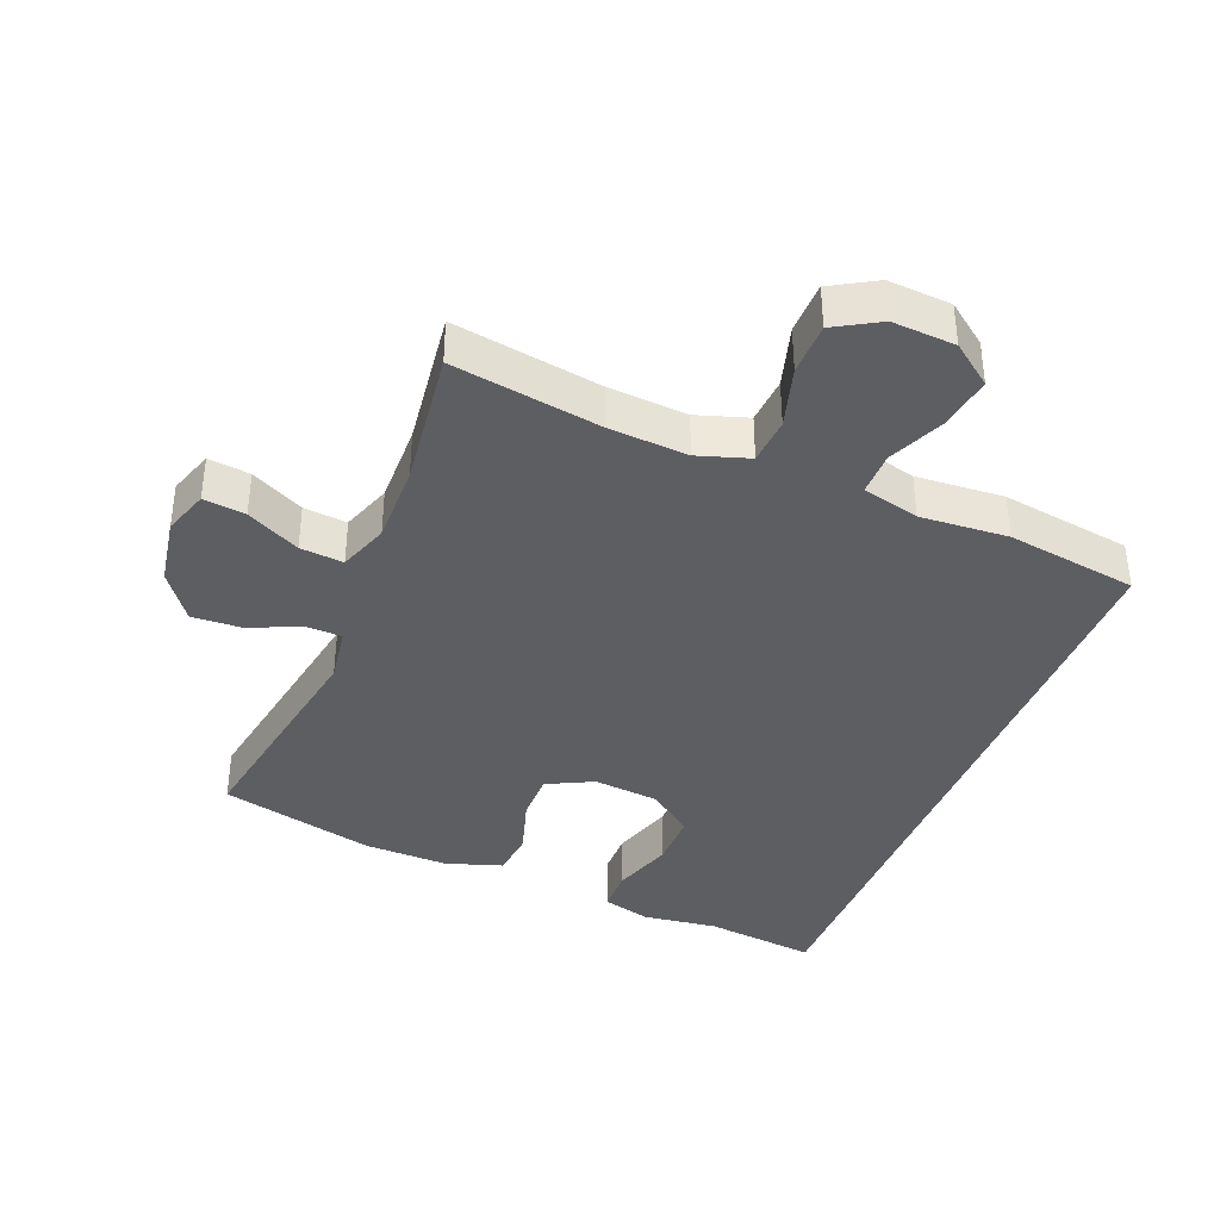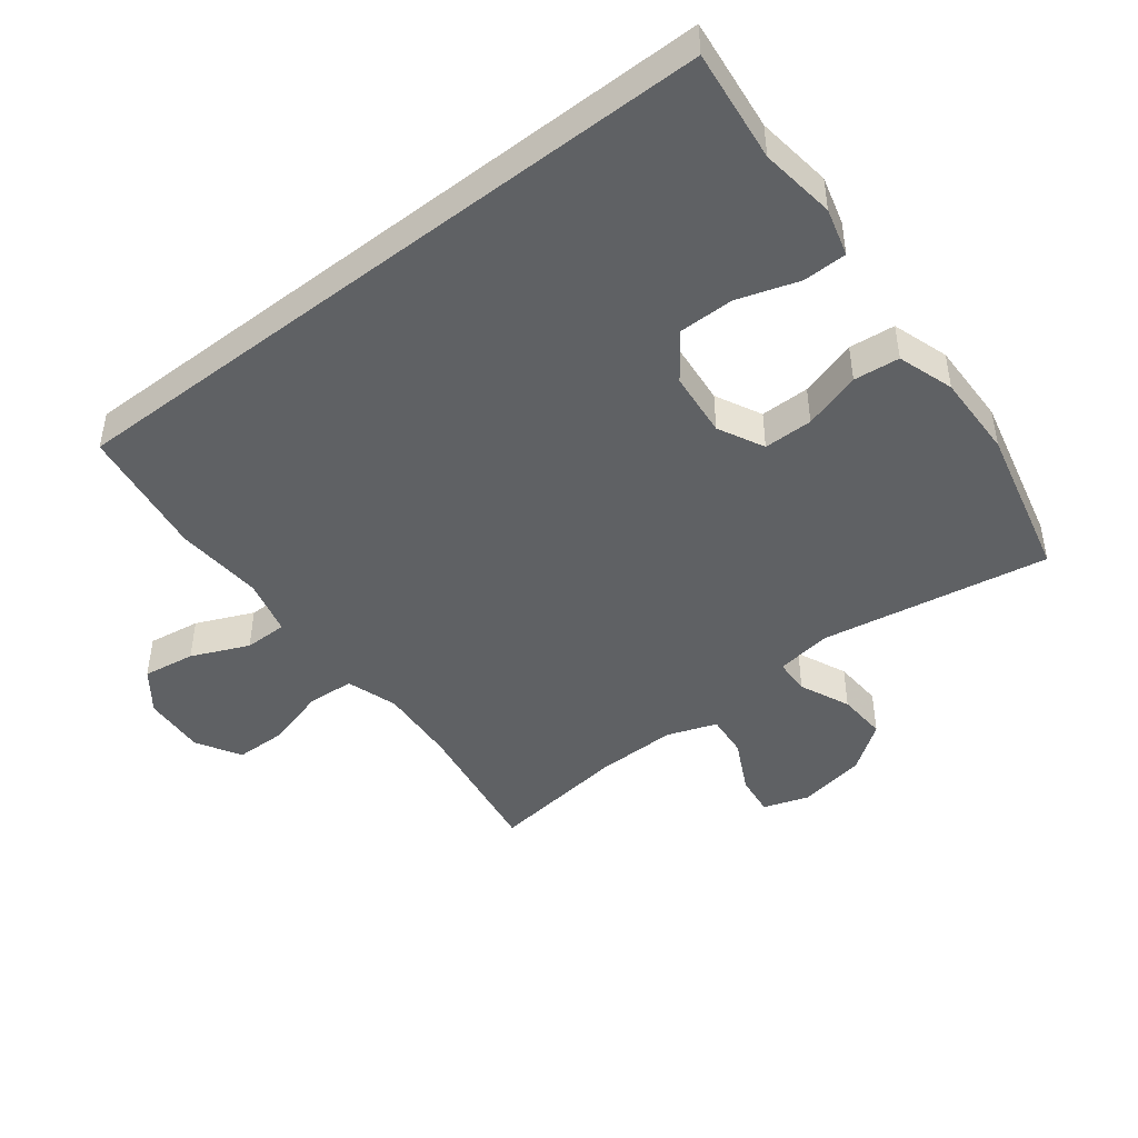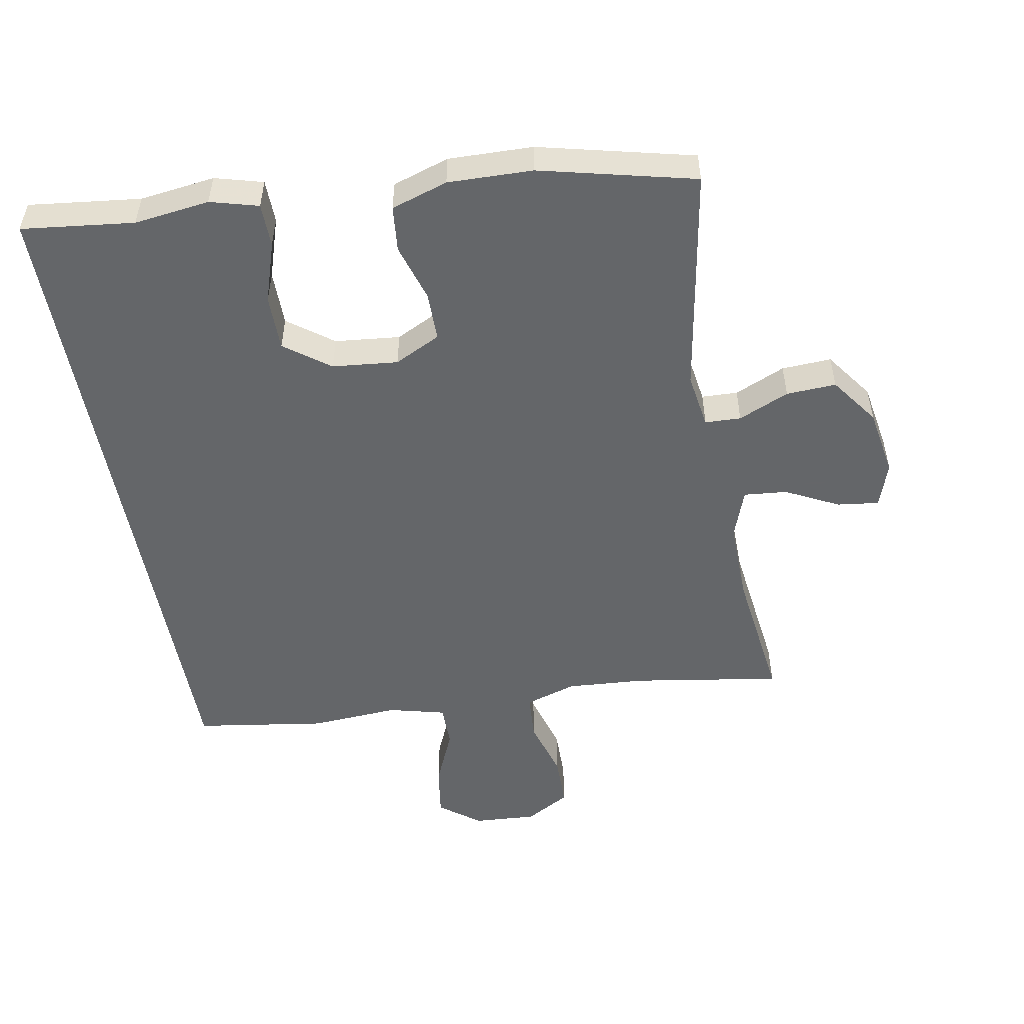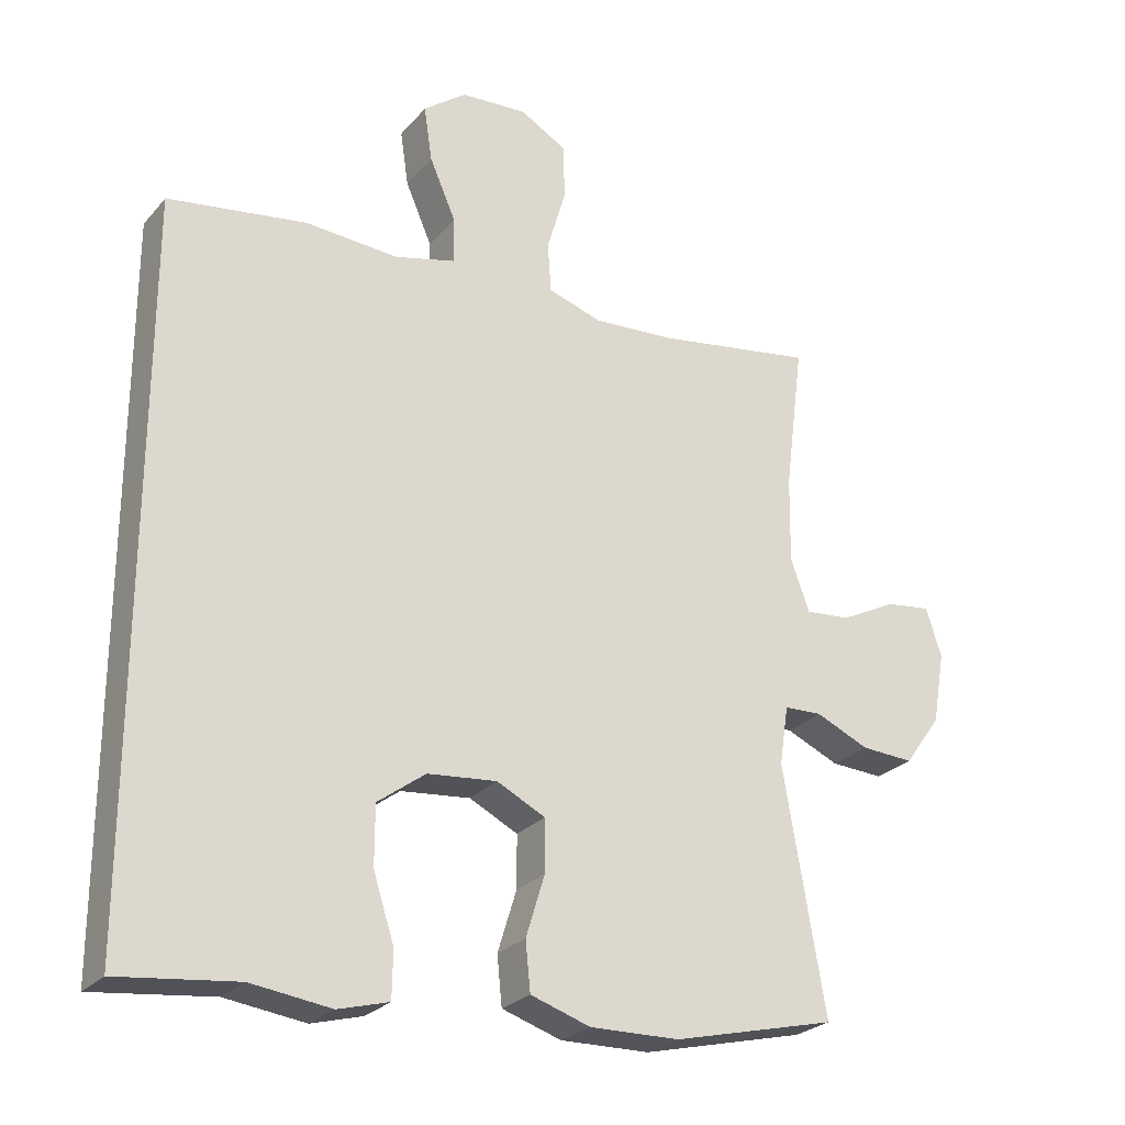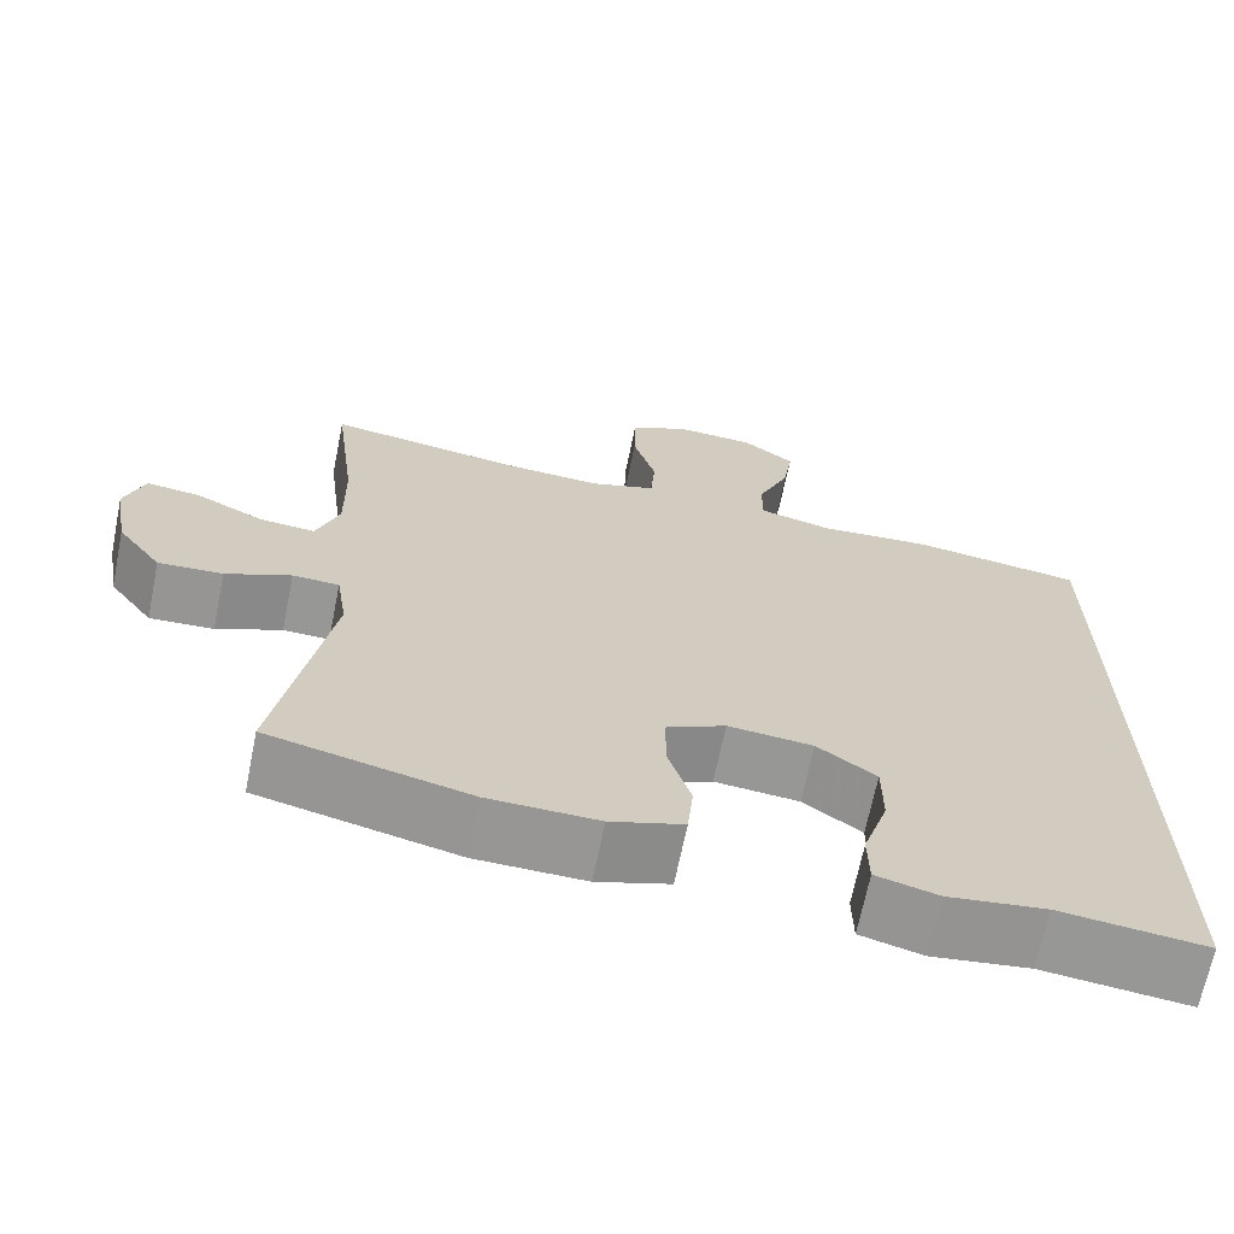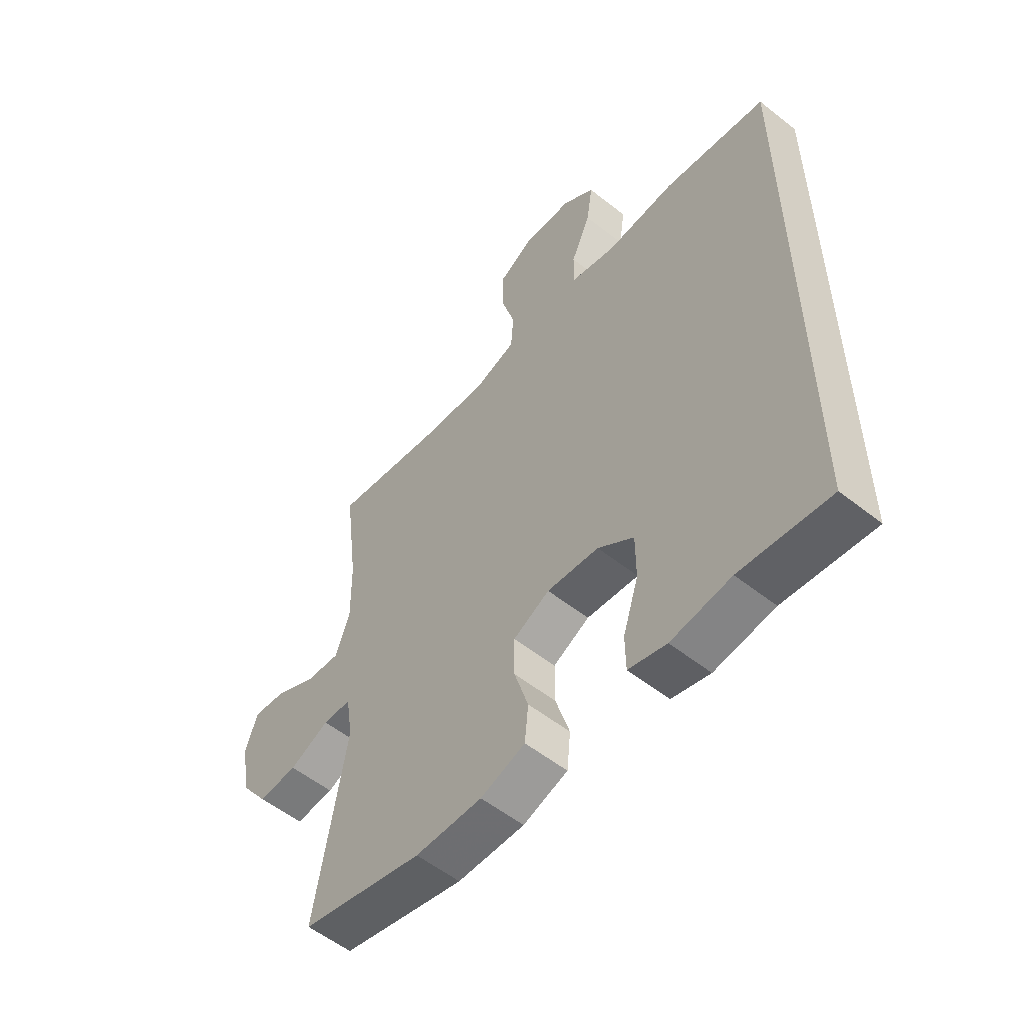
<metadata>
{"format":"obj","ext":"obj","renderer":"f3d","projection":"perspective","resolution":1024,"background":"white","views":[{"elev":-38.4,"azim":-21.8,"up":"+Y"},{"elev":-45.7,"azim":127.8,"up":"+Y"},{"elev":-51.7,"azim":-169.8,"up":"+Y"},{"elev":-25.8,"azim":148.9,"up":"+Z"},{"elev":-67.9,"azim":-11.5,"up":"+Z"},{"elev":-55.5,"azim":50.2,"up":"+Z"}]}
</metadata>
<code>
v -0.5 0.07 -0.5
v -0.44 0.07 -0.151
v -0.453 0.07 -0.066
v -0.508 0.07 -0.064
v -0.585 0.07 -0.098
v -0.661 0.07 -0.102
v -0.714 0.07 -0.029
v -0.732 0.07 0.075
v -0.709 0.07 0.144
v -0.645 0.07 0.136
v -0.564 0.07 0.095
v -0.498 0.07 0.089
v -0.471 0.07 0.165
v -0.473 0.07 0.288
v -0.5 0.07 0.5
v -0.274 0.07 0.464
v -0.154 0.07 0.456
v -0.076 0.07 0.481
v -0.071 0.07 0.552
v -0.098 0.07 0.645
v -0.097 0.07 0.725
v -0.029 0.07 0.764
v 0.067 0.07 0.758
v 0.129 0.07 0.711
v 0.117 0.07 0.631
v 0.079 0.07 0.544
v 0.079 0.07 0.478
v 0.166 0.07 0.456
v 0.3 0.07 0.465
v 0.5 0.07 0.435
v 0.5 0.07 -0.595
v 0.329 0.07 -0.575
v 0.214 0.07 -0.59
v 0.141 0.07 -0.57
v 0.14 0.07 -0.503
v 0.17 0.07 -0.41
v 0.17 0.07 -0.325
v 0.101 0.07 -0.274
v 0.001 0.07 -0.264
v -0.069 0.07 -0.299
v -0.069 0.07 -0.374
v -0.042 0.07 -0.462
v -0.049 0.07 -0.532
v -0.135 0.07 -0.56
v -0.264 0.07 -0.557
v -0.5 0 -0.5
v -0.44 0 -0.151
v -0.453 0 -0.066
v -0.508 0 -0.064
v -0.585 0 -0.098
v -0.661 0 -0.102
v -0.714 0 -0.029
v -0.732 0 0.075
v -0.709 0 0.144
v -0.645 0 0.136
v -0.564 0 0.095
v -0.498 0 0.089
v -0.471 0 0.165
v -0.473 0 0.288
v -0.5 0 0.5
v -0.274 0 0.464
v -0.154 0 0.456
v -0.076 0 0.481
v -0.071 0 0.552
v -0.098 0 0.645
v -0.097 0 0.725
v -0.029 0 0.764
v 0.067 0 0.758
v 0.129 0 0.711
v 0.117 0 0.631
v 0.079 0 0.544
v 0.079 0 0.478
v 0.166 0 0.456
v 0.3 0 0.465
v 0.5 0 0.435
v 0.5 0 -0.595
v 0.329 0 -0.575
v 0.214 0 -0.59
v 0.141 0 -0.57
v 0.14 0 -0.503
v 0.17 0 -0.41
v 0.17 0 -0.325
v 0.101 0 -0.274
v 0.001 0 -0.264
v -0.069 0 -0.299
v -0.069 0 -0.374
v -0.042 0 -0.462
v -0.049 0 -0.532
v -0.135 0 -0.56
v -0.264 0 -0.557
f 44 45 1 2
f 41 42 43 44
f 40 41 44 2
f 39 40 2 3
f 38 39 3
f 33 34 35 36
f 32 33 36 37
f 31 32 37
f 28 29 30 31
f 27 28 31 37
f 23 24 25 26
f 23 26 27
f 22 23 27
f 19 20 21 22
f 18 19 22 27
f 17 18 27 37
f 14 15 16
f 13 14 16 17
f 12 13 17
f 8 9 10 11
f 8 11 12
f 7 8 12
f 4 5 6 7
f 3 4 7 12
f 38 3 12 17
f 17 37 38
f 47 46 90 89
f 89 88 87 86
f 47 89 86 85
f 48 47 85 84
f 48 84 83
f 81 80 79 78
f 82 81 78 77
f 82 77 76
f 76 75 74 73
f 82 76 73 72
f 71 70 69 68
f 72 71 68
f 72 68 67
f 67 66 65 64
f 72 67 64 63
f 82 72 63 62
f 61 60 59
f 62 61 59 58
f 62 58 57
f 56 55 54 53
f 57 56 53
f 57 53 52
f 52 51 50 49
f 57 52 49 48
f 62 57 48 83
f 83 82 62
f 1 46 47 2
f 2 47 48 3
f 3 48 49 4
f 4 49 50 5
f 5 50 51 6
f 6 51 52 7
f 7 52 53 8
f 8 53 54 9
f 9 54 55 10
f 10 55 56 11
f 11 56 57 12
f 12 57 58 13
f 13 58 59 14
f 14 59 60 15
f 15 60 61 16
f 16 61 62 17
f 17 62 63 18
f 18 63 64 19
f 19 64 65 20
f 20 65 66 21
f 21 66 67 22
f 22 67 68 23
f 23 68 69 24
f 24 69 70 25
f 25 70 71 26
f 26 71 72 27
f 27 72 73 28
f 28 73 74 29
f 29 74 75 30
f 30 75 76 31
f 31 76 77 32
f 32 77 78 33
f 33 78 79 34
f 34 79 80 35
f 35 80 81 36
f 36 81 82 37
f 37 82 83 38
f 38 83 84 39
f 39 84 85 40
f 40 85 86 41
f 41 86 87 42
f 42 87 88 43
f 43 88 89 44
f 44 89 90 45
f 45 90 46 1

</code>
